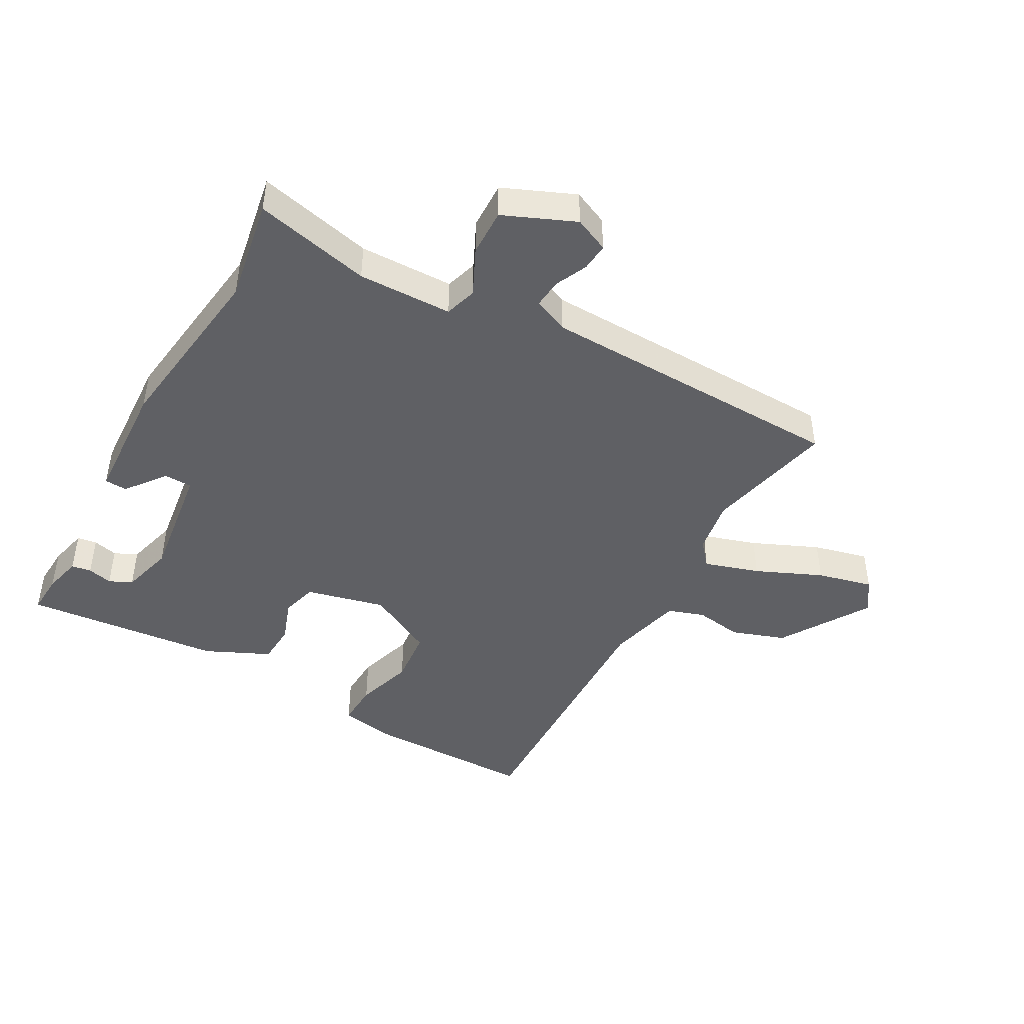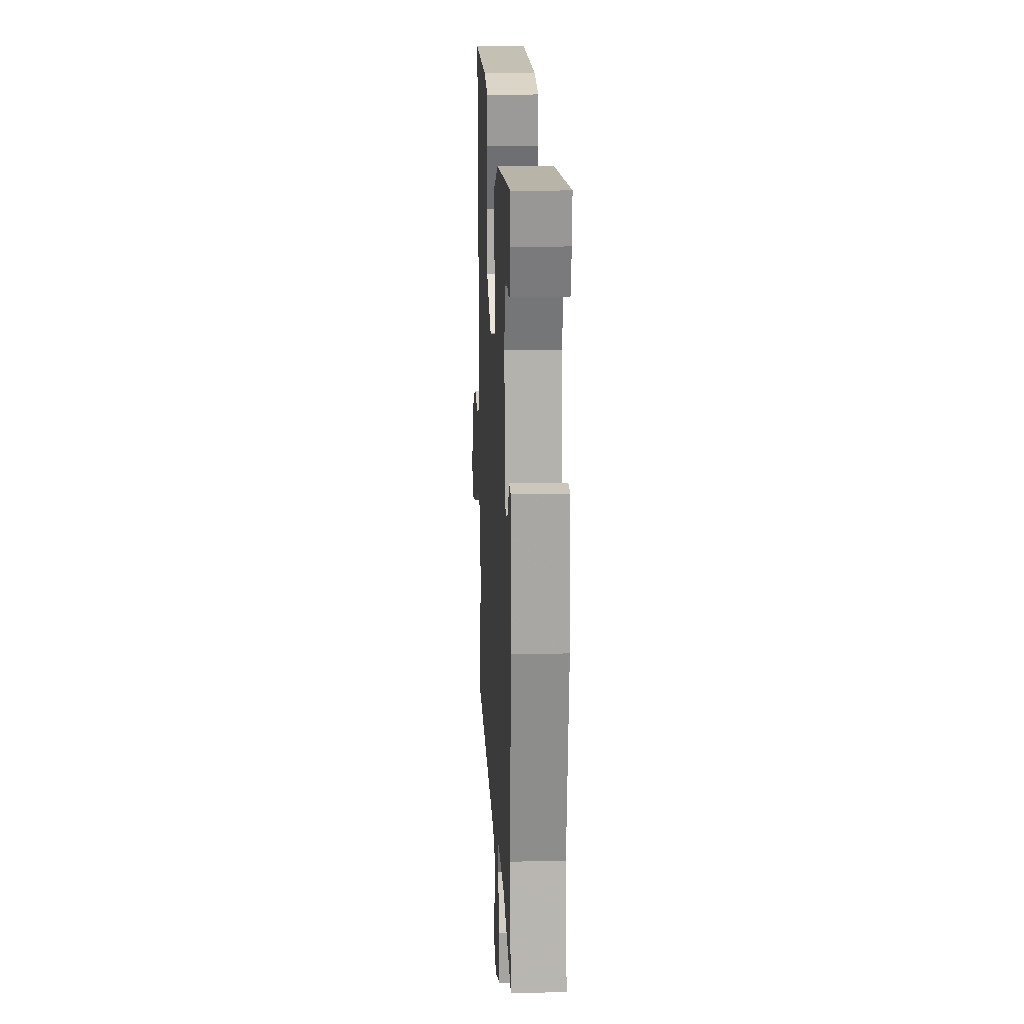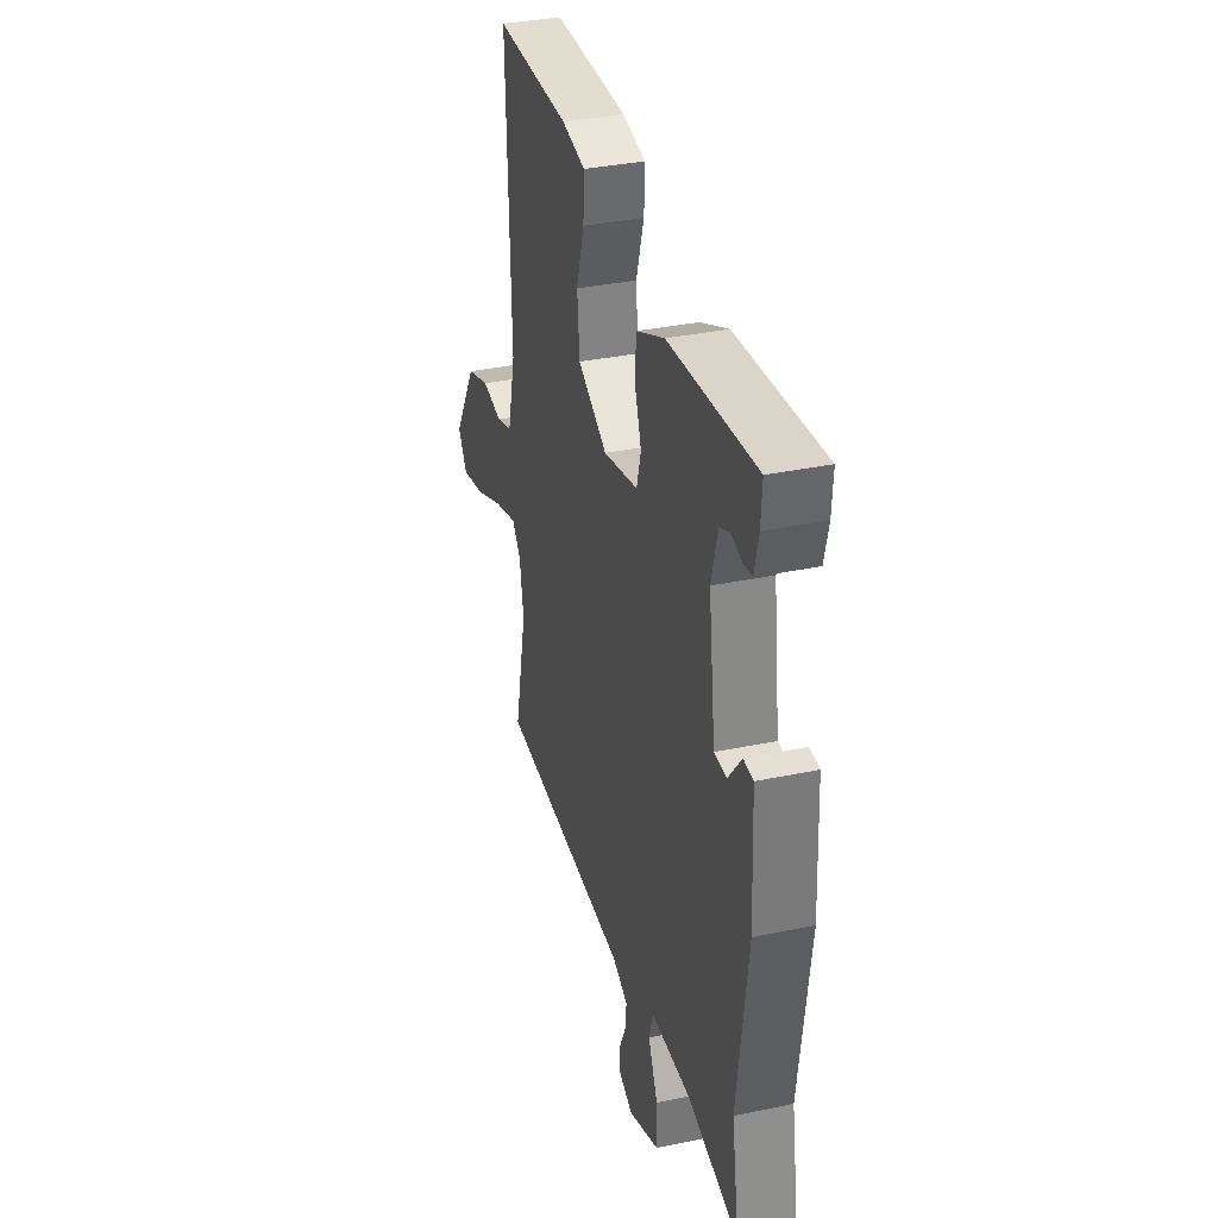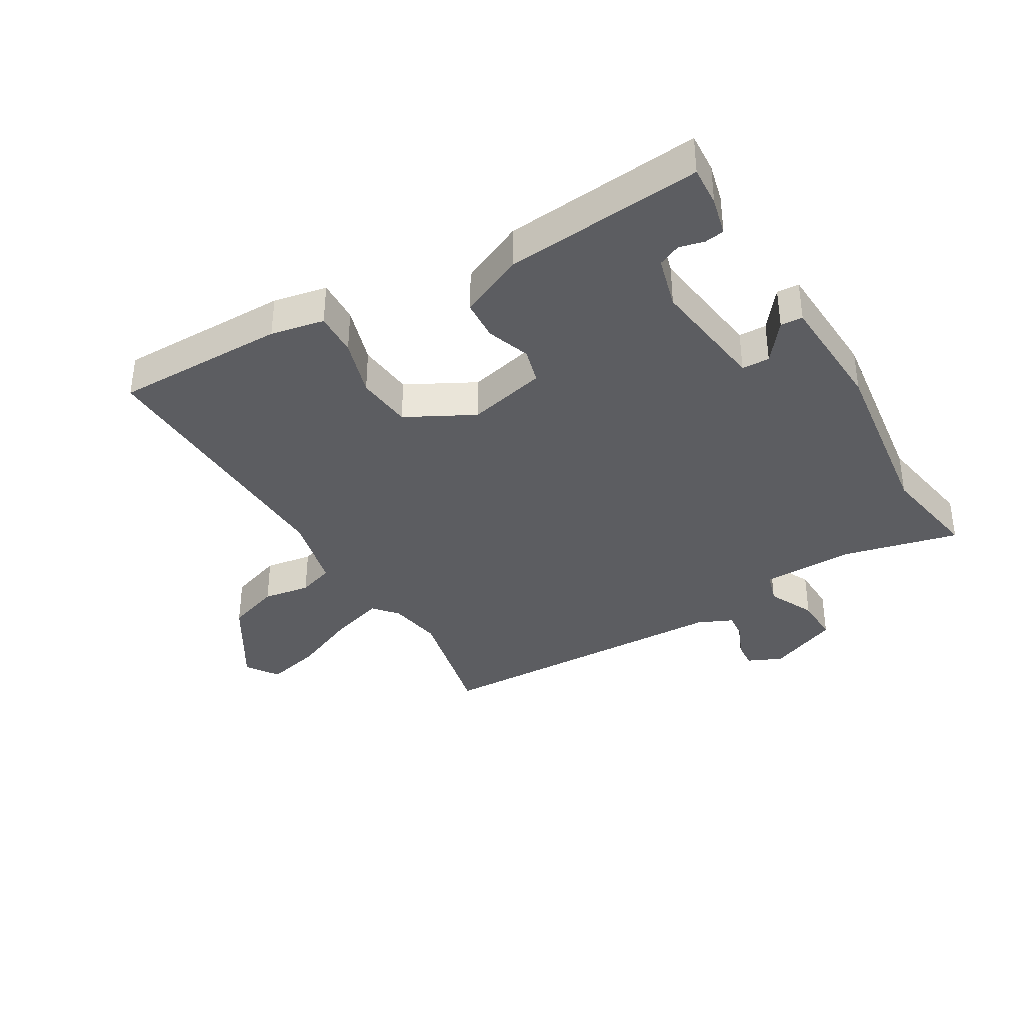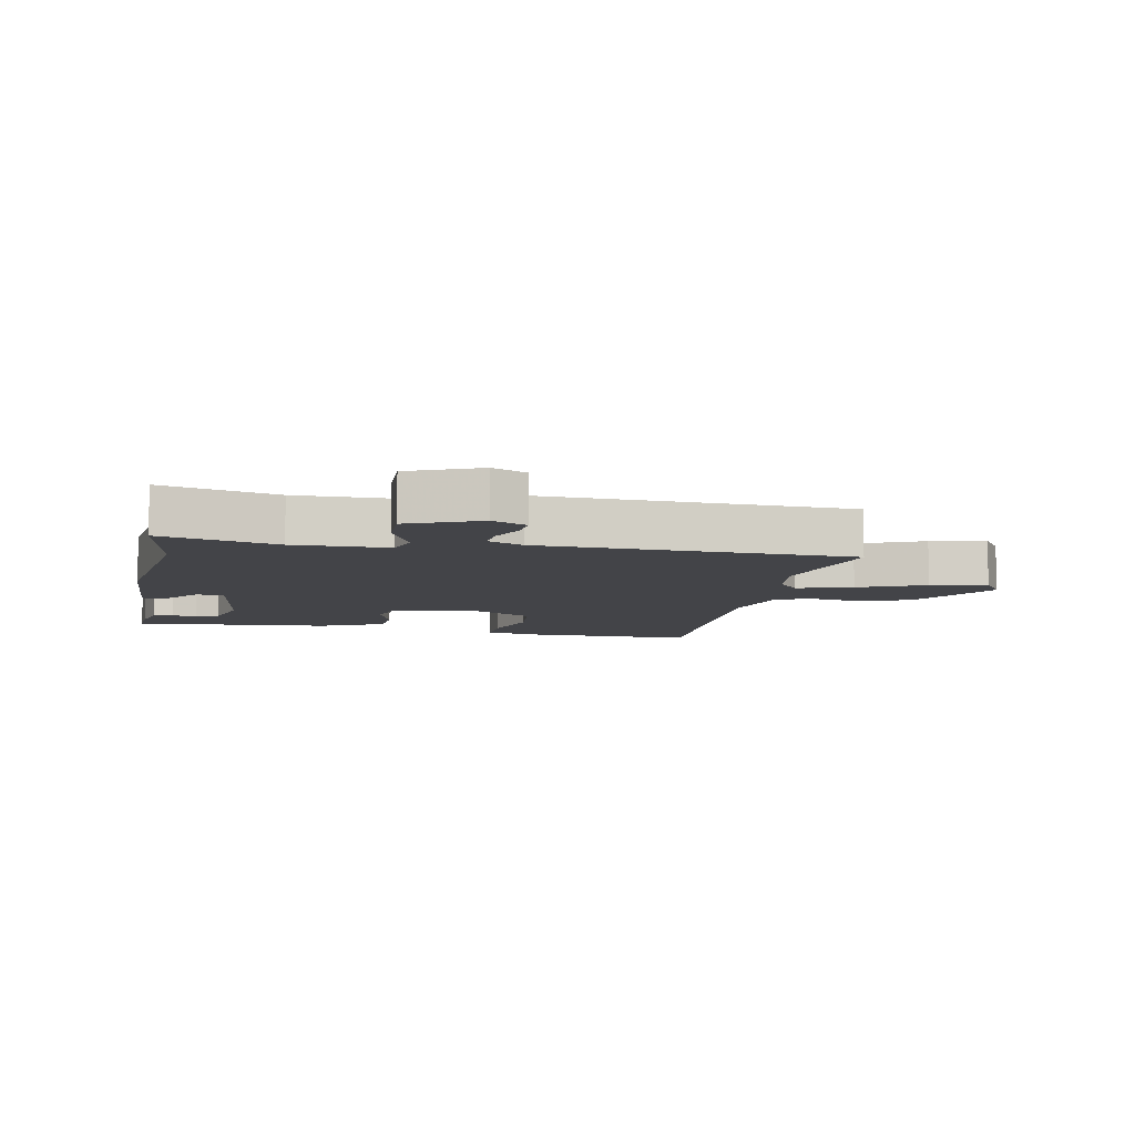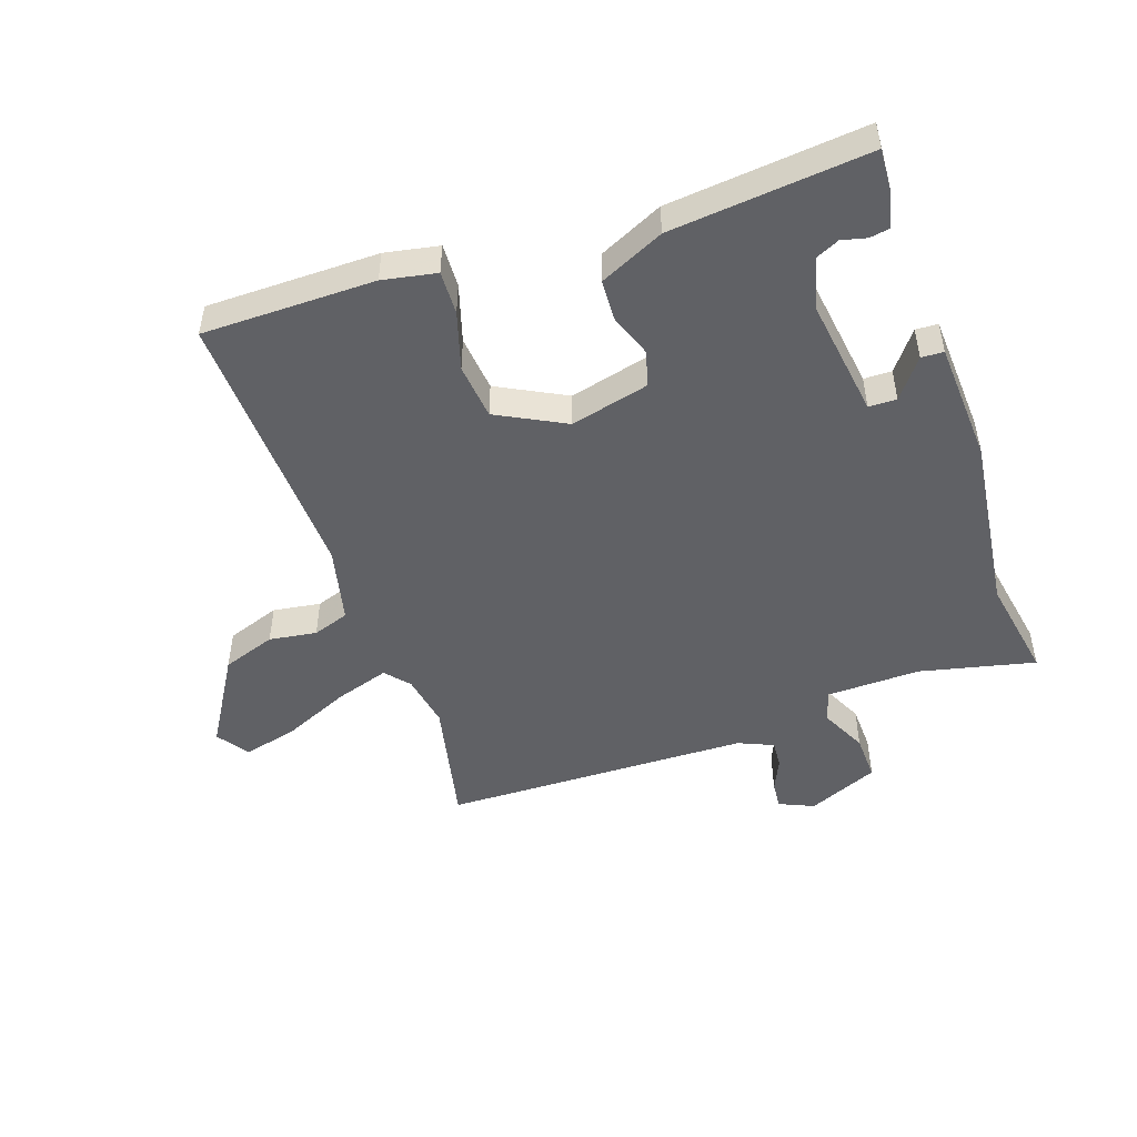
<metadata>
{"format":"obj","ext":"obj","renderer":"f3d","projection":"perspective","resolution":1024,"background":"white","views":[{"elev":-44.9,"azim":150.9,"up":"+Y"},{"elev":18.4,"azim":87.1,"up":"+Z"},{"elev":34.9,"azim":74.4,"up":"+Z"},{"elev":-36.9,"azim":30.5,"up":"+Y"},{"elev":-8.3,"azim":168.5,"up":"+Y"},{"elev":-48.8,"azim":19.3,"up":"+Y"}]}
</metadata>
<code>
v -0.507 0.07 -0.532
v -0.46 0.07 -0.323
v -0.475 0.07 -0.235
v -0.508 0.07 -0.196
v -0.597 0.07 -0.224
v -0.704 0.07 -0.271
v -0.794 0.07 -0.293
v -0.829 0.07 -0.241
v -0.74 0.07 -0.096
v -0.653 0.07 -0.066
v -0.576 0.07 -0.078
v -0.517 0.07 -0.058
v -0.487 0.07 0.066
v -0.501 0.07 0.516
v -0.222 0.07 0.516
v -0.135 0.07 0.499
v -0.138 0.07 0.428
v -0.167 0.07 0.334
v -0.158 0.07 0.243
v -0.048 0.07 0.185
v 0.08 0.07 0.216
v 0.096 0.07 0.274
v 0.071 0.07 0.344
v 0.075 0.07 0.41
v 0.179 0.07 0.458
v 0.499 0.07 0.488
v 0.495 0.07 0.423
v 0.48 0.07 0.361
v 0.448 0.07 0.356
v 0.408 0.07 0.366
v 0.371 0.07 0.349
v 0.348 0.07 0.264
v 0.374 0.07 0.071
v 0.419 0.07 0.07
v 0.468 0.07 0.133
v 0.504 0.07 0.131
v 0.514 0.07 -0.066
v 0.476 0.07 -0.358
v 0.505 0.07 -0.526
v 0.318 0.07 -0.482
v 0.166 0.07 -0.485
v 0.15 0.07 -0.537
v 0.186 0.07 -0.613
v 0.188 0.07 -0.689
v 0.073 0.07 -0.738
v 0.017 0.07 -0.713
v 0.021 0.07 -0.668
v 0.045 0.07 -0.616
v 0.049 0.07 -0.57
v -0.008 0.07 -0.545
v -0.507 0 -0.532
v -0.46 0 -0.323
v -0.475 0 -0.235
v -0.508 0 -0.196
v -0.597 0 -0.224
v -0.704 0 -0.271
v -0.794 0 -0.293
v -0.829 0 -0.241
v -0.74 0 -0.096
v -0.653 0 -0.066
v -0.576 0 -0.078
v -0.517 0 -0.058
v -0.487 0 0.066
v -0.501 0 0.516
v -0.222 0 0.516
v -0.135 0 0.499
v -0.138 0 0.428
v -0.167 0 0.334
v -0.158 0 0.243
v -0.048 0 0.185
v 0.08 0 0.216
v 0.096 0 0.274
v 0.071 0 0.344
v 0.075 0 0.41
v 0.179 0 0.458
v 0.499 0 0.488
v 0.495 0 0.423
v 0.48 0 0.361
v 0.448 0 0.356
v 0.408 0 0.366
v 0.371 0 0.349
v 0.348 0 0.264
v 0.374 0 0.071
v 0.419 0 0.07
v 0.468 0 0.133
v 0.504 0 0.131
v 0.514 0 -0.066
v 0.476 0 -0.358
v 0.505 0 -0.526
v 0.318 0 -0.482
v 0.166 0 -0.485
v 0.15 0 -0.537
v 0.186 0 -0.613
v 0.188 0 -0.689
v 0.073 0 -0.738
v 0.017 0 -0.713
v 0.021 0 -0.668
v 0.045 0 -0.616
v 0.049 0 -0.57
v -0.008 0 -0.545
f 46 47 48
f 45 46 48
f 44 45 48
f 43 44 48
f 42 43 48
f 41 42 48 49
f 38 39 40
f 38 40 41
f 37 38 41
f 36 37 41
f 35 36 41
f 34 35 41
f 41 49 50
f 34 41 50
f 33 34 50
f 28 29 30
f 27 28 30
f 26 27 30
f 25 26 30
f 25 30 31
f 24 25 31
f 23 24 31
f 22 23 31
f 21 22 31 32
f 16 17 18
f 15 16 18
f 14 15 18
f 13 14 18
f 12 13 18 19
f 9 10 11
f 8 9 11
f 7 8 11
f 6 7 11
f 5 6 11
f 4 5 11 12
f 12 19 20
f 4 12 20
f 3 4 20
f 50 1 2
f 32 33 50
f 21 32 50
f 20 21 50
f 3 20 50
f 2 3 50
f 98 97 96
f 98 96 95
f 98 95 94
f 98 94 93
f 98 93 92
f 99 98 92 91
f 90 89 88
f 91 90 88
f 91 88 87
f 91 87 86
f 91 86 85
f 91 85 84
f 100 99 91
f 100 91 84
f 100 84 83
f 80 79 78
f 80 78 77
f 80 77 76
f 80 76 75
f 81 80 75
f 81 75 74
f 81 74 73
f 81 73 72
f 82 81 72 71
f 68 67 66
f 68 66 65
f 68 65 64
f 68 64 63
f 69 68 63 62
f 61 60 59
f 61 59 58
f 61 58 57
f 61 57 56
f 61 56 55
f 62 61 55 54
f 70 69 62
f 70 62 54
f 70 54 53
f 52 51 100
f 100 83 82
f 100 82 71
f 100 71 70
f 100 70 53
f 100 53 52
f 1 51 52 2
f 2 52 53 3
f 3 53 54 4
f 4 54 55 5
f 5 55 56 6
f 6 56 57 7
f 7 57 58 8
f 8 58 59 9
f 9 59 60 10
f 10 60 61 11
f 11 61 62 12
f 12 62 63 13
f 13 63 64 14
f 14 64 65 15
f 15 65 66 16
f 16 66 67 17
f 17 67 68 18
f 18 68 69 19
f 19 69 70 20
f 20 70 71 21
f 21 71 72 22
f 22 72 73 23
f 23 73 74 24
f 24 74 75 25
f 25 75 76 26
f 26 76 77 27
f 27 77 78 28
f 28 78 79 29
f 29 79 80 30
f 30 80 81 31
f 31 81 82 32
f 32 82 83 33
f 33 83 84 34
f 34 84 85 35
f 35 85 86 36
f 36 86 87 37
f 37 87 88 38
f 38 88 89 39
f 39 89 90 40
f 40 90 91 41
f 41 91 92 42
f 42 92 93 43
f 43 93 94 44
f 44 94 95 45
f 45 95 96 46
f 46 96 97 47
f 47 97 98 48
f 48 98 99 49
f 49 99 100 50
f 50 100 51 1

</code>
